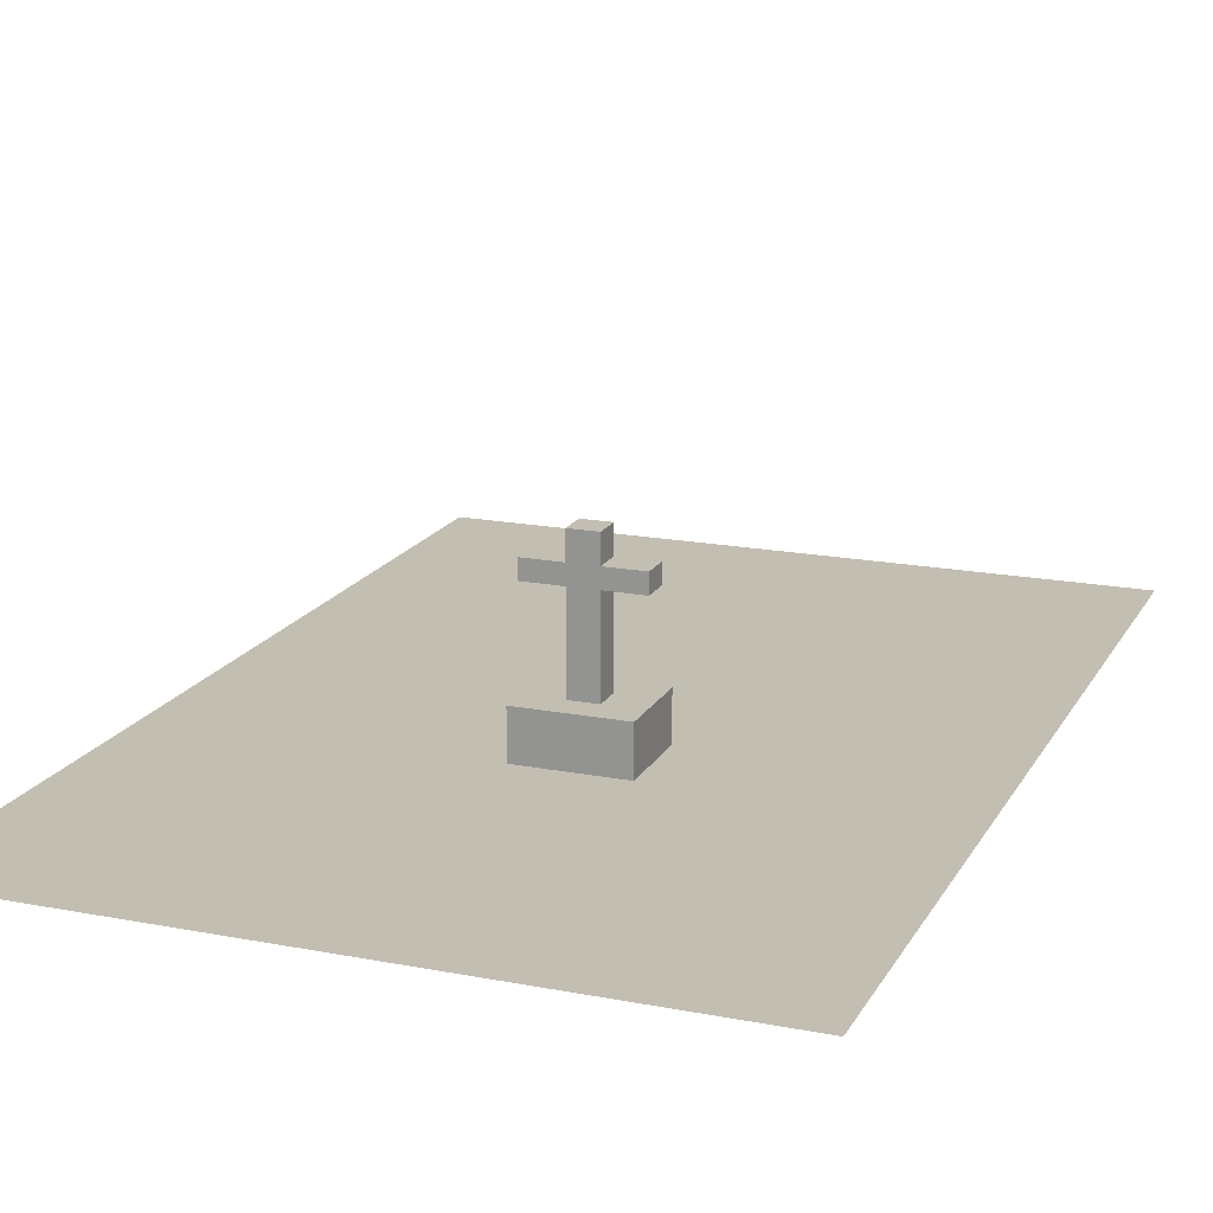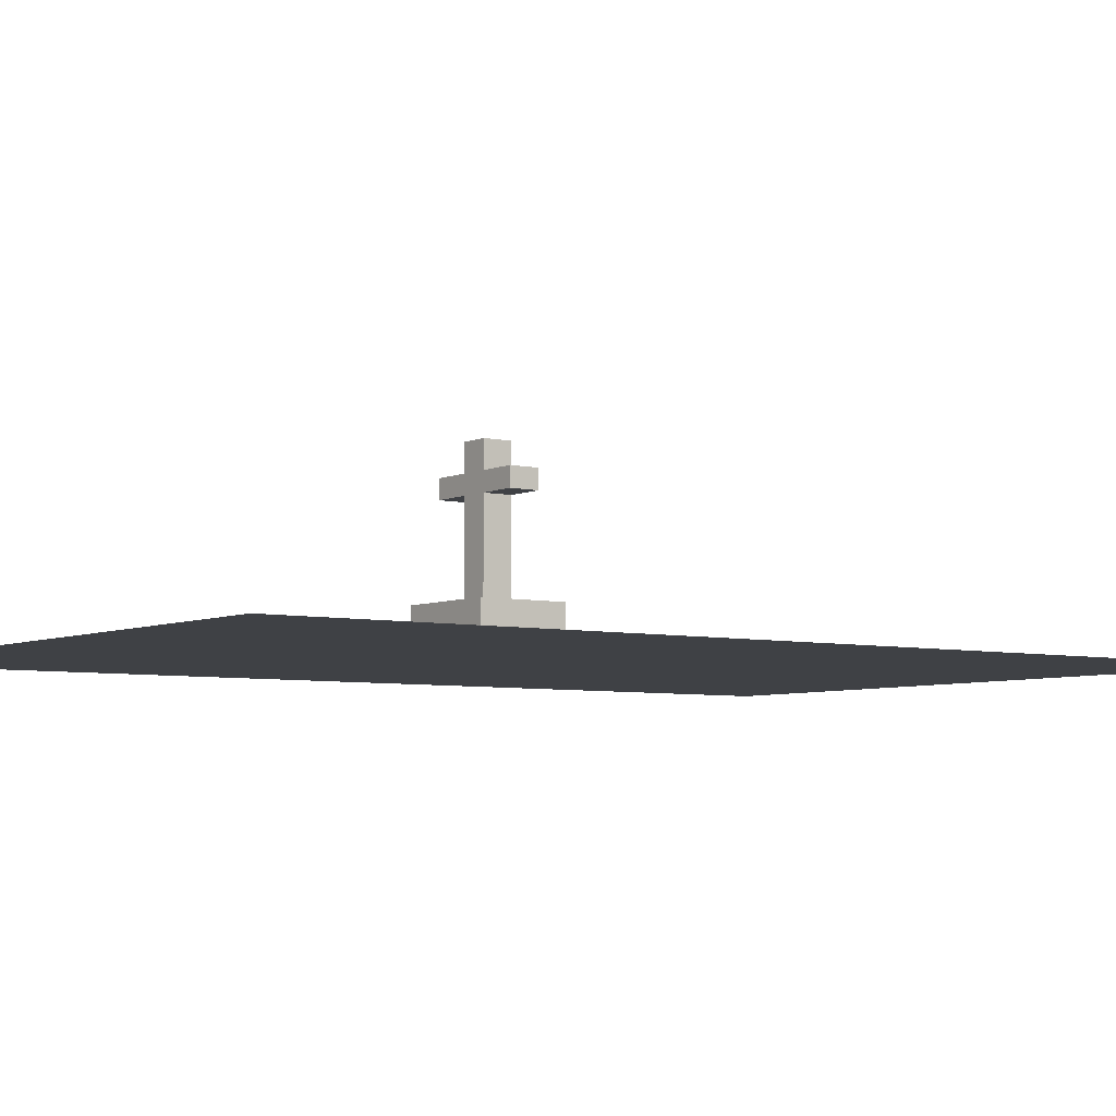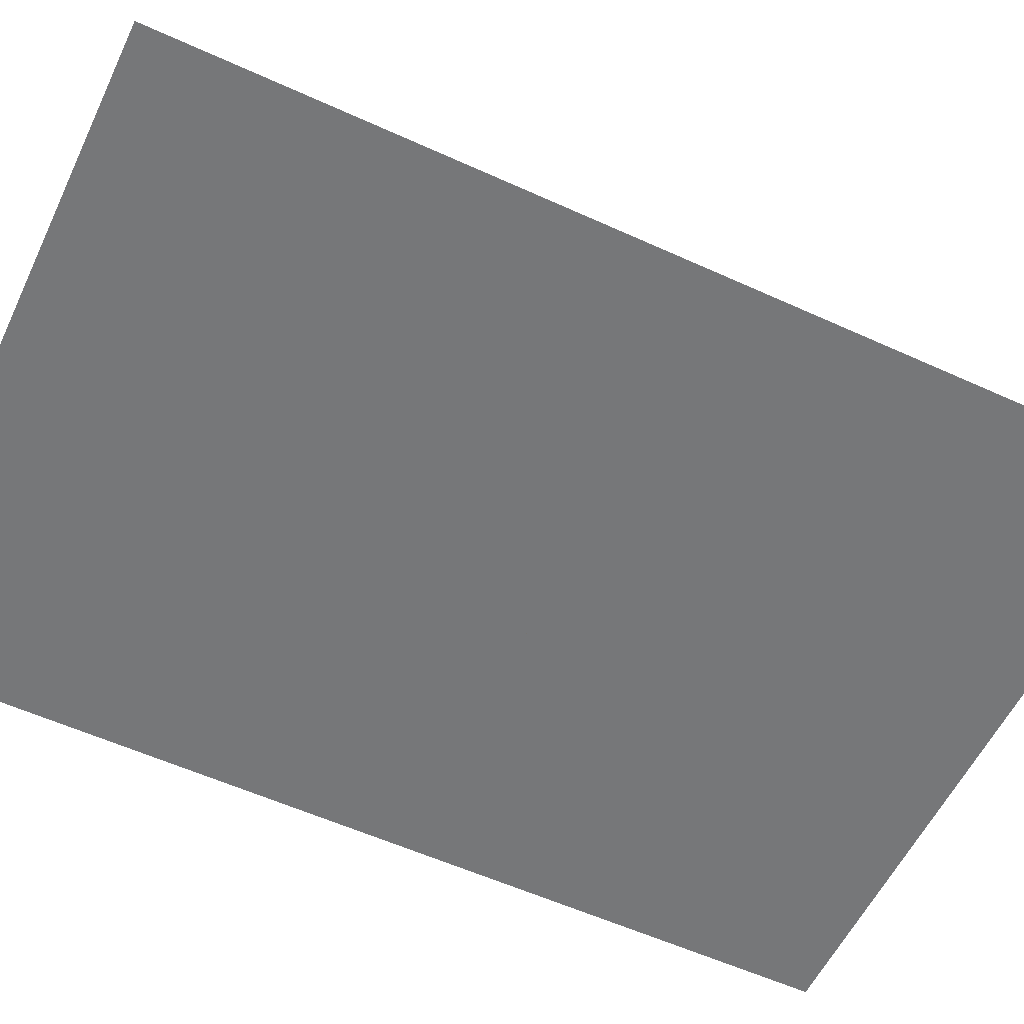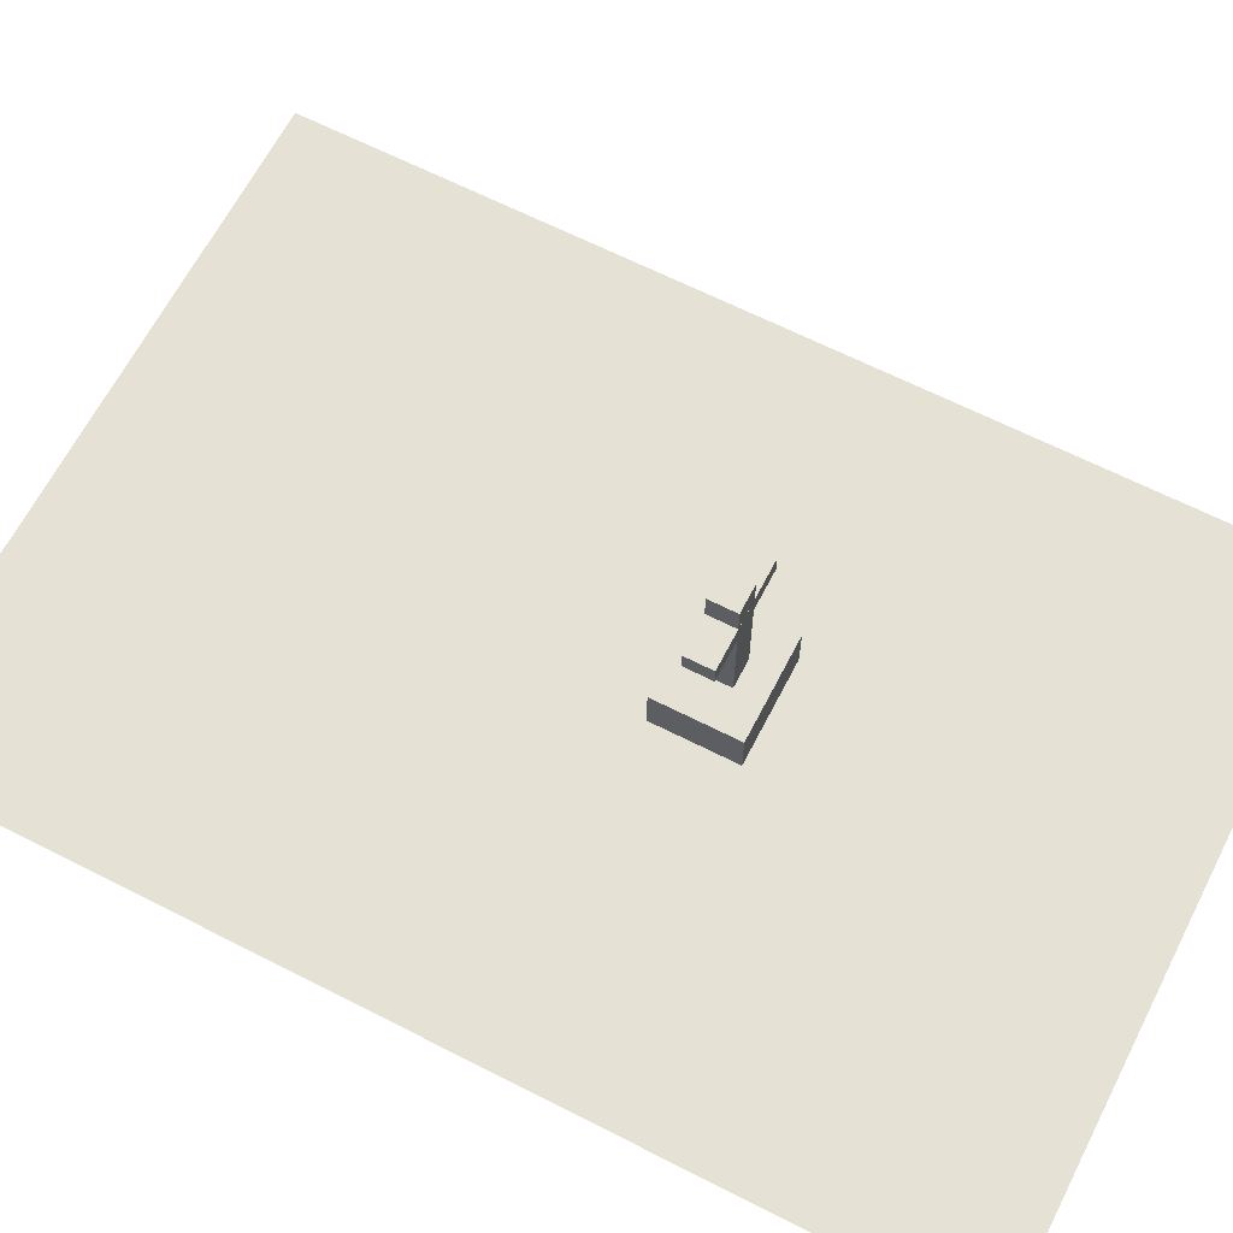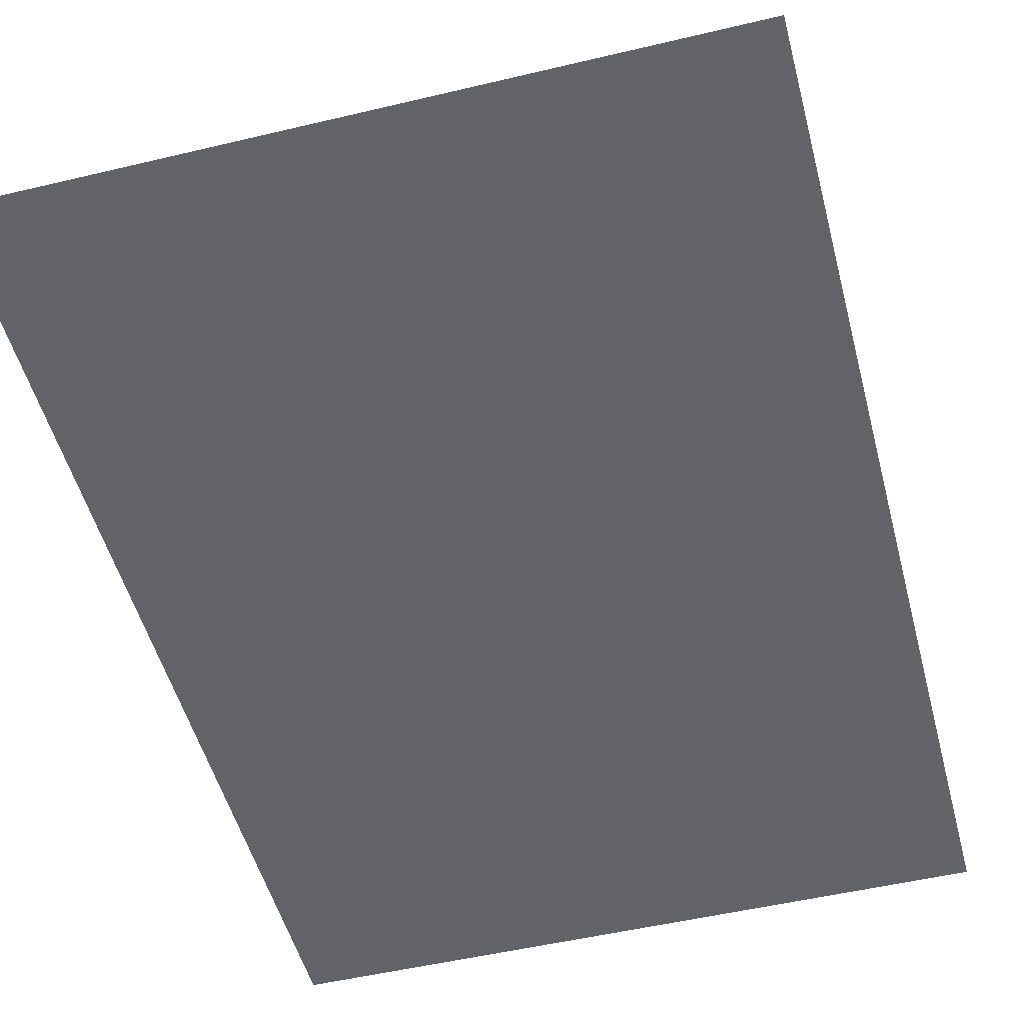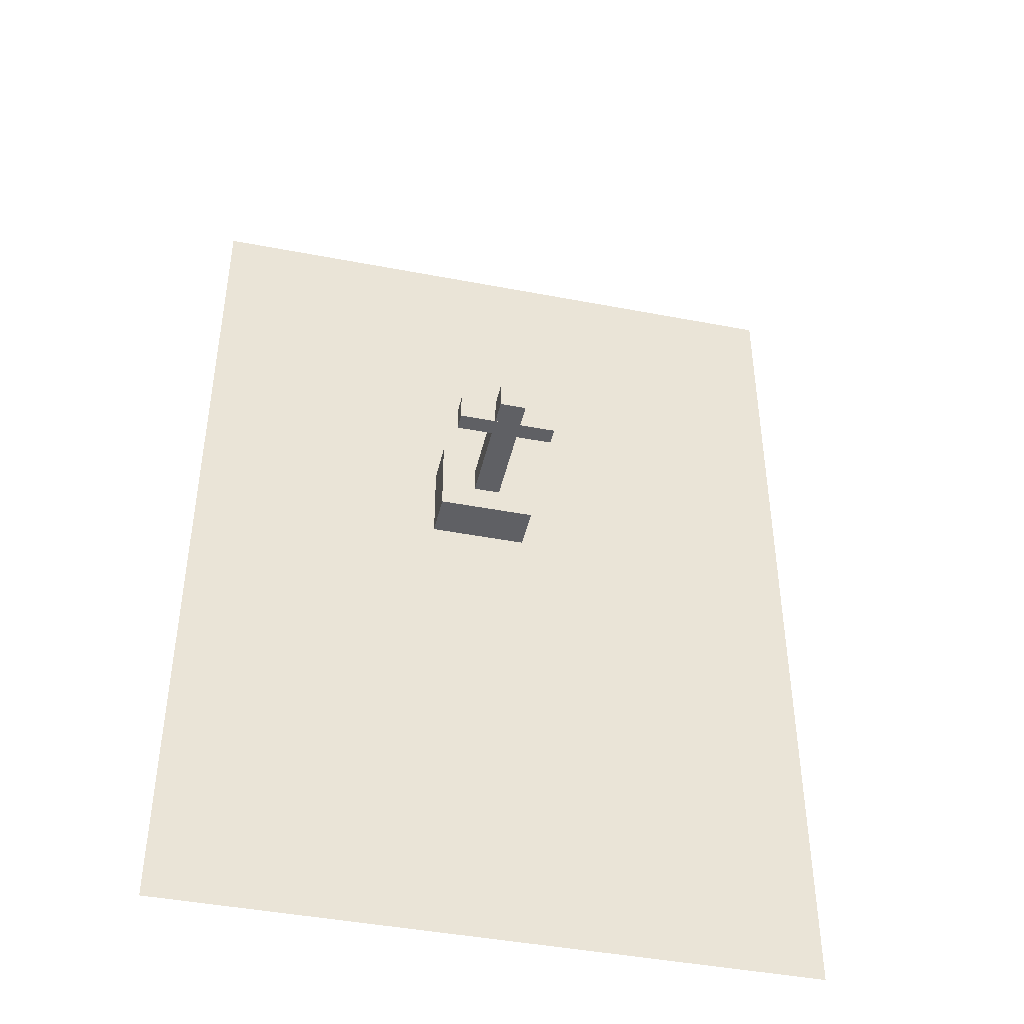
<metadata>
{"format":"obj","ext":"obj","renderer":"f3d","projection":"perspective","resolution":1024,"background":"white","views":[{"elev":17.5,"azim":20.9,"up":"+Y"},{"elev":-5.6,"azim":54.2,"up":"+Y"},{"elev":-57.1,"azim":-115.4,"up":"+Y"},{"elev":64.9,"azim":-62.8,"up":"+Y"},{"elev":-50.9,"azim":-165.4,"up":"+Y"},{"elev":-43.9,"azim":167.3,"up":"+Z"}]}
</metadata>
<code>
o Cross
v -3 9.005 3
v -3 9.005 -3
v 3 9.005 -3
v 3 9.005 3
v -3 39.01 3
v 3 39.01 3
v 3 39.01 -3
v -3 39.01 -3
g Cross_Cross_wire_113135006
f 1 2 3
f 3 4 1
f 5 6 7
f 7 8 5
f 1 4 6
f 6 5 1
f 4 3 7
f 7 6 4
f 3 2 8
f 8 7 3
f 2 1 5
f 5 8 2
o Ground
v -77.2 -1.4e-05 86.7
v -40.66 -1.4e-05 86.7
v -40.66 -6e-06 34.2
v -77.2 -6e-06 34.2
v -4.122 -1.4e-05 86.7
v -4.122 -6e-06 34.2
v 32.42 -1.4e-05 86.7
v 32.42 -6e-06 34.2
v 68.96 -1.4e-05 86.7
v 68.96 -6e-06 34.2
v -40.66 3e-06 -18.3
v -77.2 3e-06 -18.3
v -4.122 3e-06 -18.3
v 32.42 3e-06 -18.3
v 68.96 3e-06 -18.3
v -40.66 1.2e-05 -70.8
v -77.2 1.2e-05 -70.8
v -4.122 1.2e-05 -70.8
v 32.42 1.2e-05 -70.8
v 68.96 1.2e-05 -70.8
v -40.66 2e-05 -123.3
v -77.2 2e-05 -123.3
v -4.122 2e-05 -123.3
v 32.42 2e-05 -123.3
v 68.96 2e-05 -123.3
g Ground_Ground_Material__27
f 9 10 11
f 11 12 9
f 10 13 14
f 14 11 10
f 13 15 16
f 16 14 13
f 15 17 18
f 18 16 15
f 12 11 19
f 19 20 12
f 11 14 21
f 21 19 11
f 14 16 22
f 22 21 14
f 16 18 23
f 23 22 16
f 20 19 24
f 24 25 20
f 19 21 26
f 26 24 19
f 21 22 27
f 27 26 21
f 22 23 28
f 28 27 22
f 25 24 29
f 29 30 25
f 24 26 31
f 31 29 24
f 26 27 32
f 32 31 26
f 27 28 33
f 33 32 27
o Base
v -11 -1e-06 9
v -11 1e-06 -9
v 11 1e-06 -9
v 11 -1e-06 9
v -11 10 9
v 11 10 9
v 11 10 -9
v -11 10 -9
g Base_Base_Material__26
f 34 35 36
f 36 37 34
f 38 39 40
f 40 41 38
f 34 37 39
f 39 38 34
f 37 36 40
f 40 39 37
f 36 35 41
f 41 40 36
f 35 34 38
f 38 41 35
o Cross_bar
v -11.25 29.3 -3.017
v -11.25 33.3 -3.017
v 11.25 33.3 -3.017
v 11.25 29.3 -3.017
v -11.25 29.3 3.017
v 11.25 29.3 3.017
v 11.25 33.3 3.017
v -11.25 33.3 3.017
g Cross_bar_Cross_bar_wire_087225198
f 42 43 44
f 44 45 42
f 46 47 48
f 48 49 46
f 42 45 47
f 47 46 42
f 45 44 48
f 48 47 45
f 44 43 49
f 49 48 44
f 43 42 46
f 46 49 43

</code>
